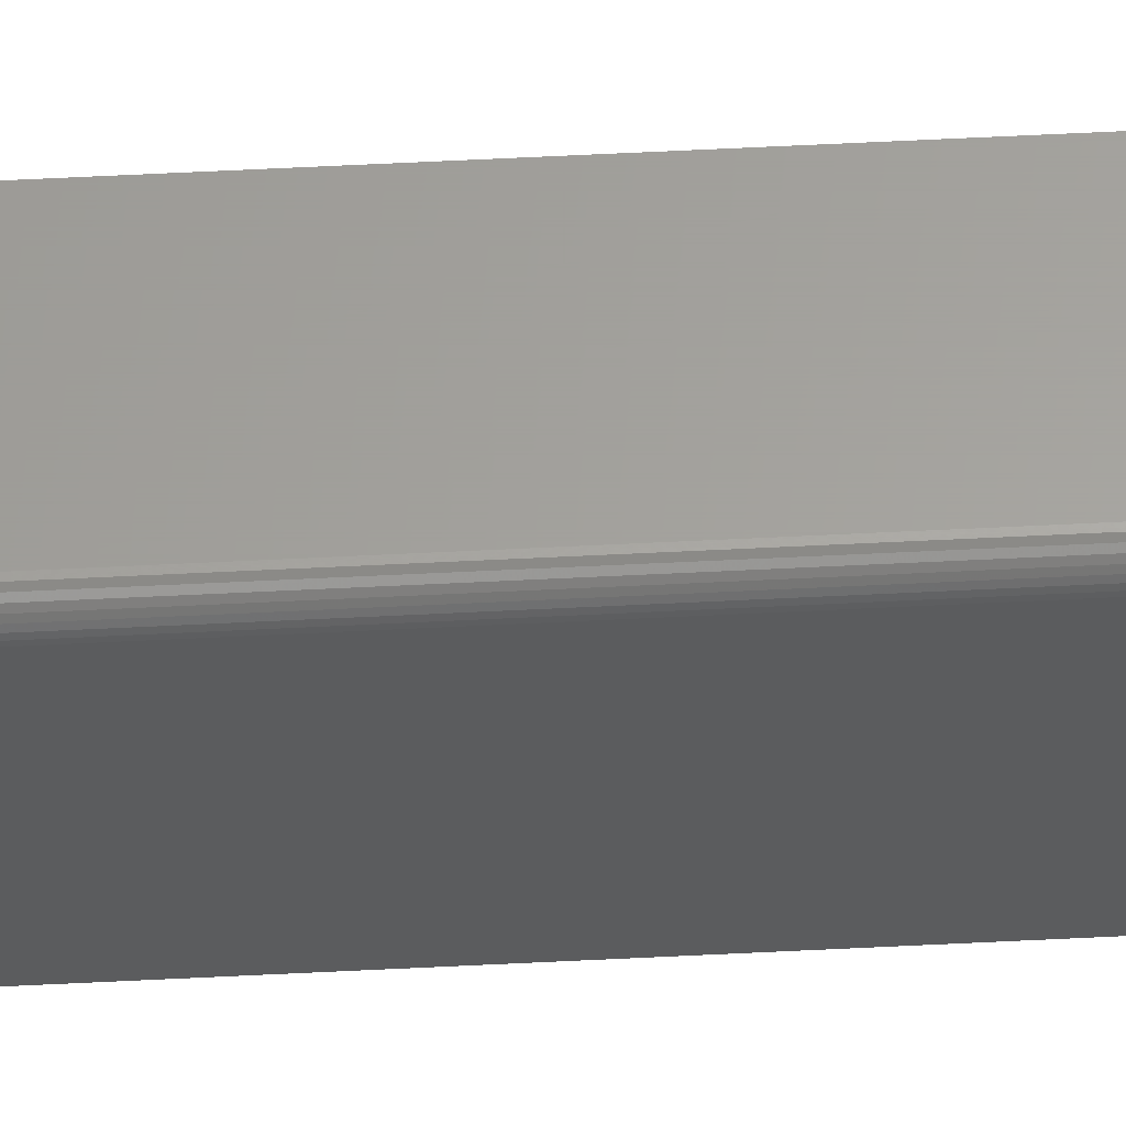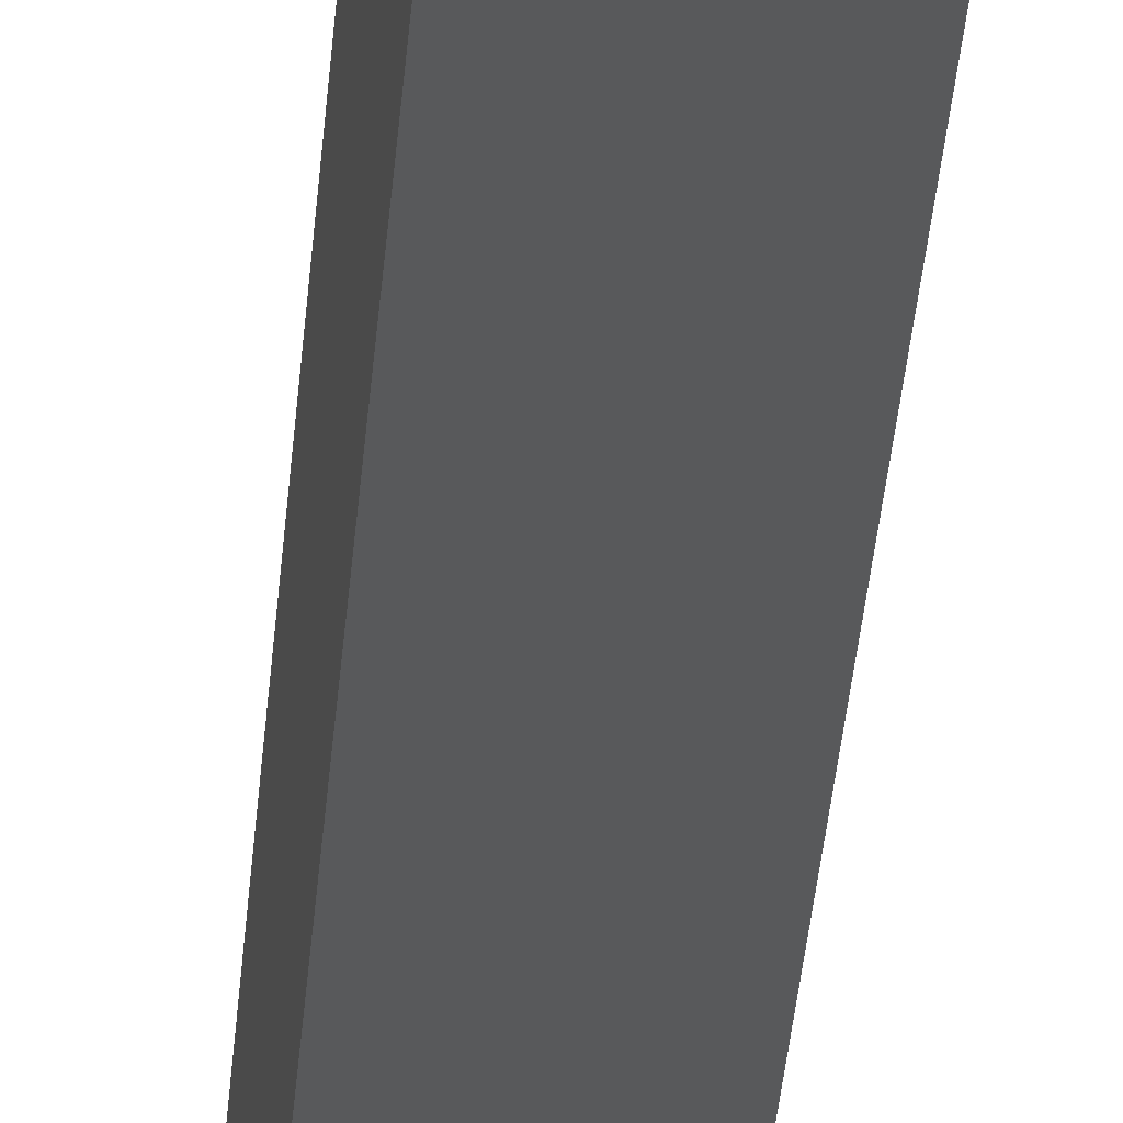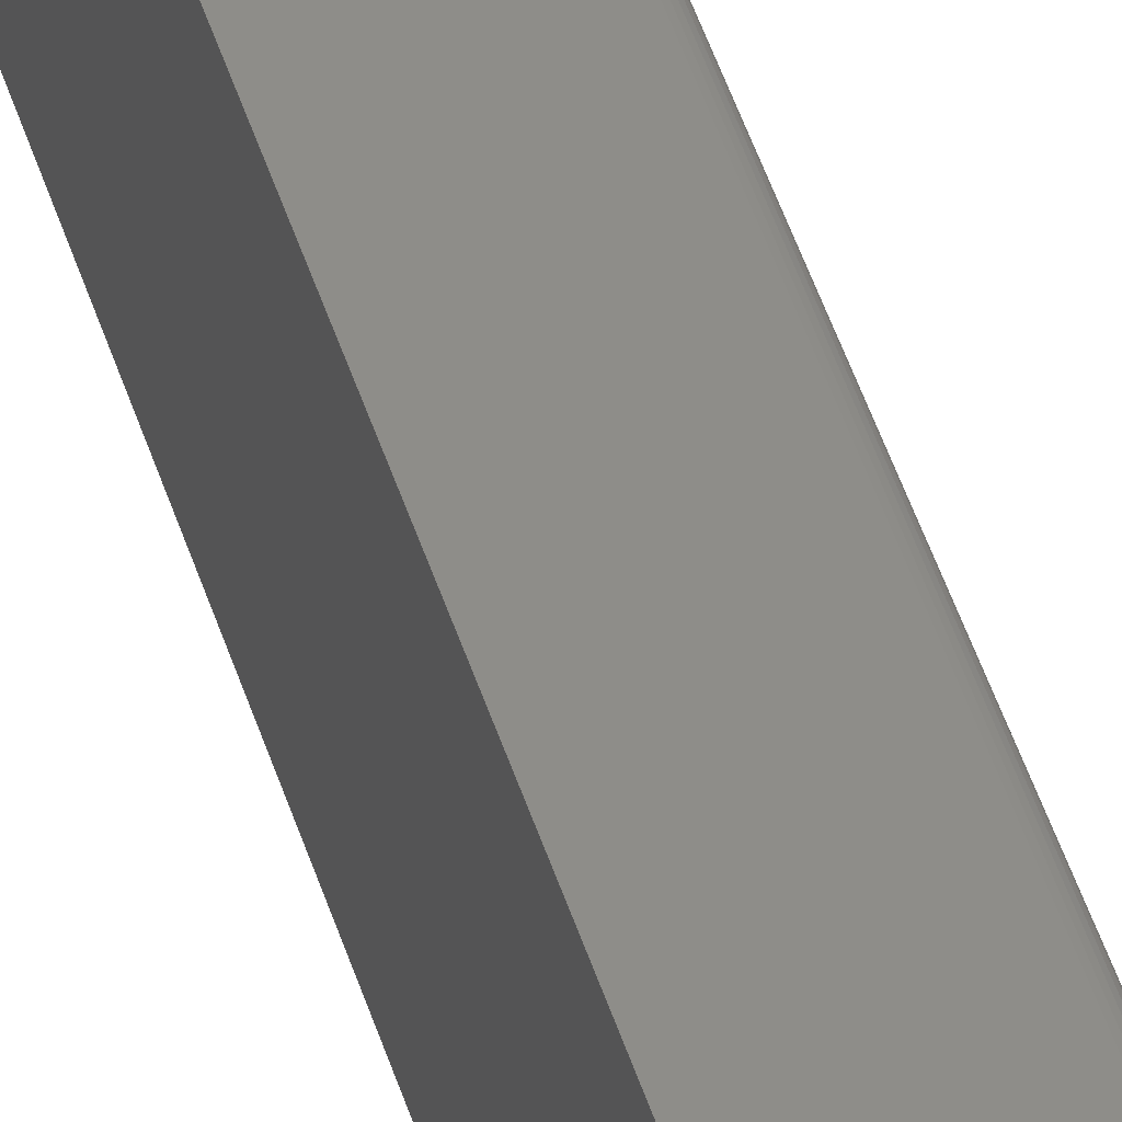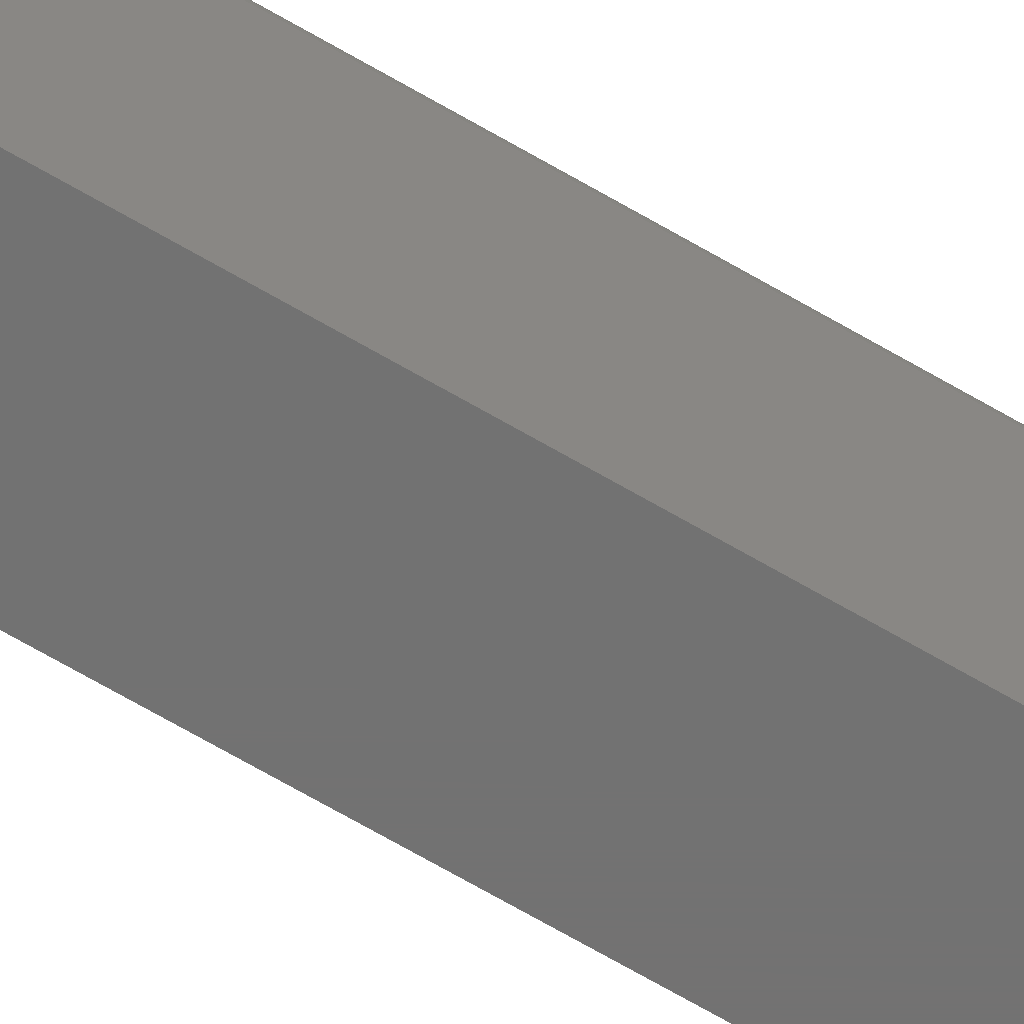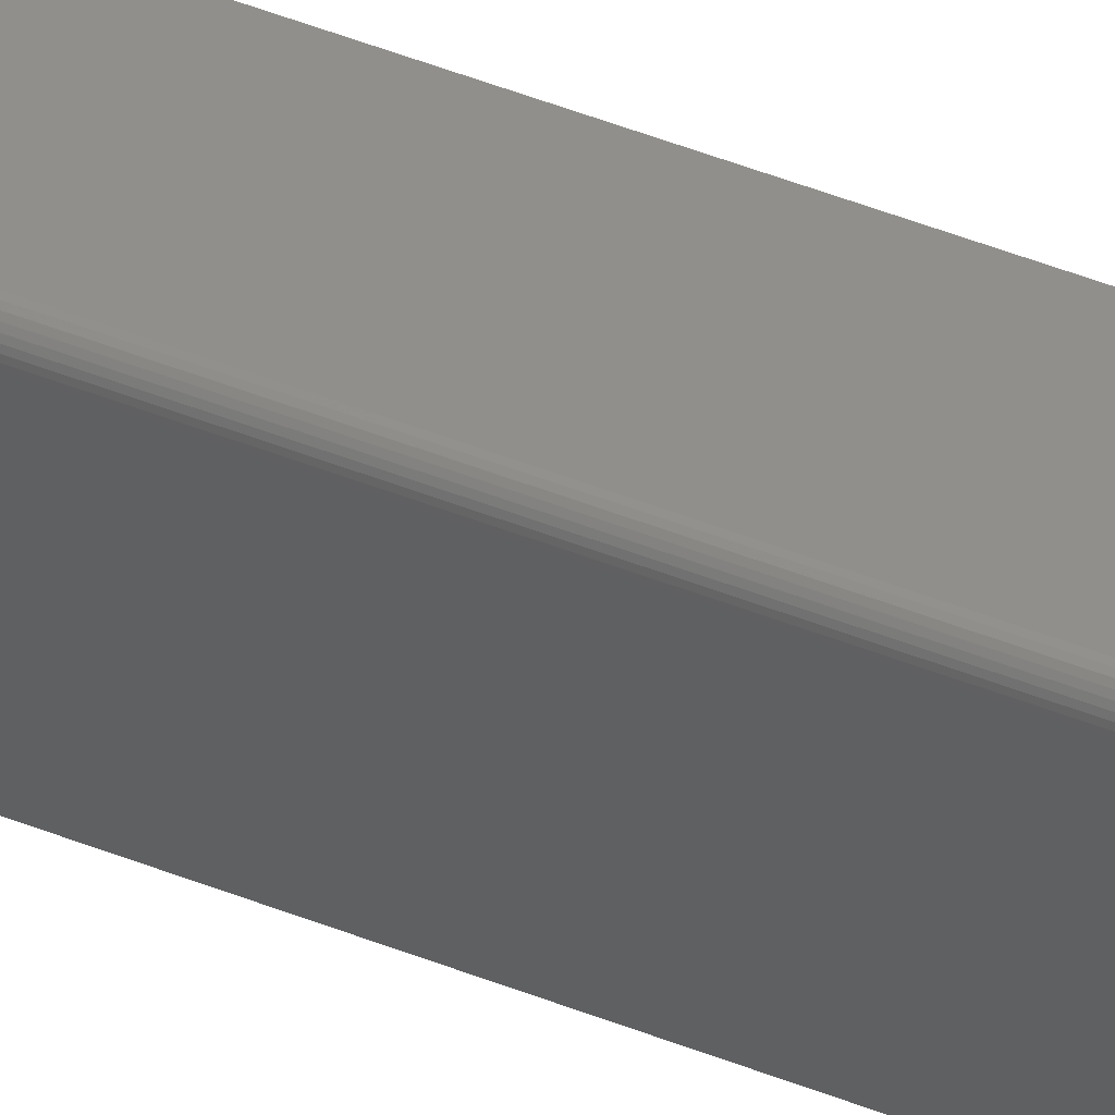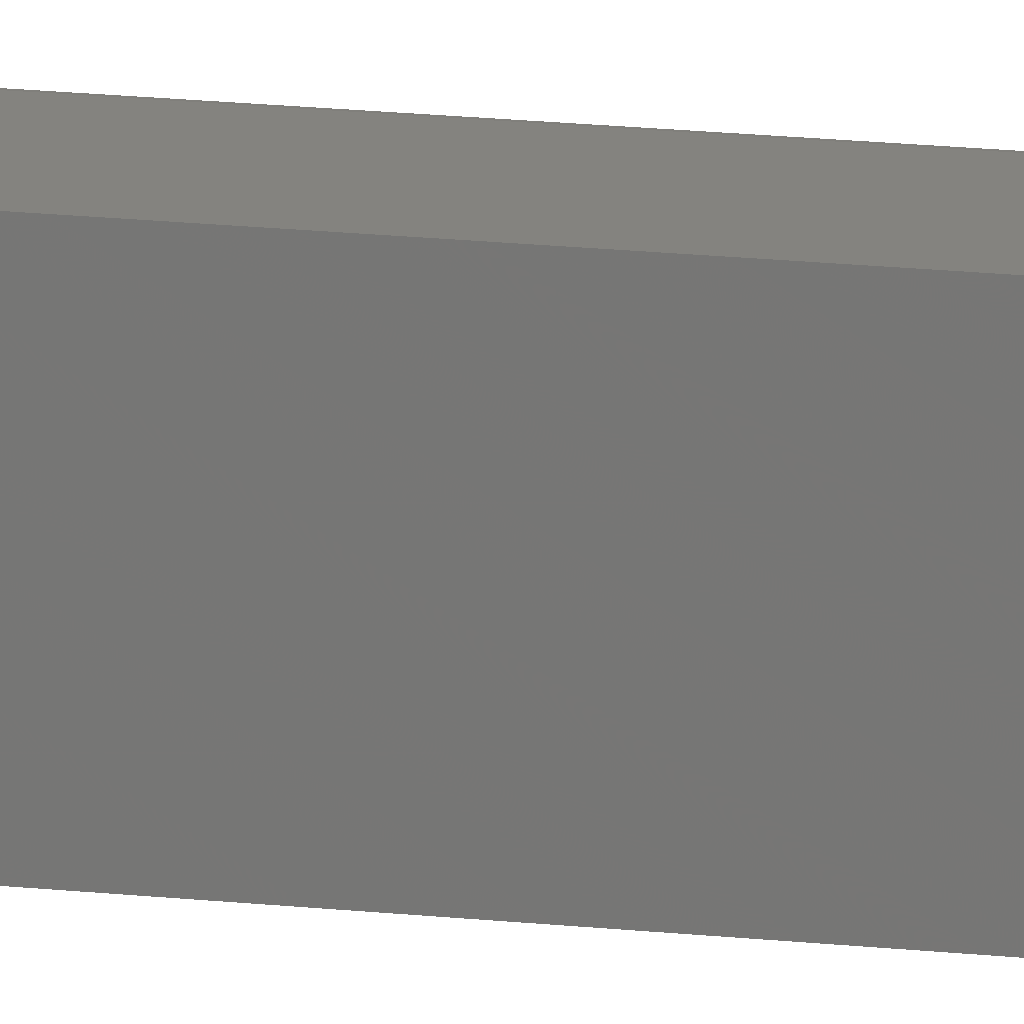
<metadata>
{"format":"stl","ext":"stl","renderer":"f3d","projection":"perspective","resolution":1024,"background":"white","views":[{"elev":61.5,"azim":-92.9,"up":"+Z"},{"elev":-21.5,"azim":177.2,"up":"+Z"},{"elev":38.9,"azim":165.4,"up":"+Z"},{"elev":-64.4,"azim":-121.1,"up":"+Z"},{"elev":50.9,"azim":-66.9,"up":"+Z"},{"elev":18.2,"azim":101.9,"up":"+Z"}]}
</metadata>
<code>
# stl→obj: 24 verts, 44 faces
v -0.03117 -0.75 0.05245
v -0.02901 -0.75 0.0546
v -0.0302 -0.75 0.05363
v -0.03248 -0.75 0.04811
v -0.03248 -0.75 -0.05592
v 0.03857 -0.75 -0.05592
v 0.03857 -0.75 0.05592
v -0.03189 -0.75 0.0511
v -0.03233 -0.75 0.04963
v -0.02467 -0.75 0.05592
v -0.0262 -0.75 0.05577
v -0.02766 -0.75 0.05533
v -0.0302 0.75 0.05363
v -0.02901 0.75 0.0546
v -0.03117 0.75 0.05245
v 0.03857 0.75 -0.05592
v -0.03248 0.75 -0.05592
v -0.03248 0.75 0.04811
v 0.03857 0.75 0.05592
v -0.03233 0.75 0.04963
v -0.03189 0.75 0.0511
v -0.02766 0.75 0.05533
v -0.0262 0.75 0.05577
v -0.02467 0.75 0.05592
f 1 2 3
f 4 5 6
f 7 2 1
f 7 1 8
f 7 8 9
f 7 9 4
f 7 4 6
f 2 7 10
f 2 10 11
f 2 11 12
f 13 14 15
f 16 17 18
f 19 16 18
f 19 18 20
f 19 20 21
f 19 21 15
f 19 15 14
f 14 22 23
f 14 23 24
f 14 24 19
f 18 17 4
f 4 17 5
f 19 24 7
f 7 24 10
f 18 4 20
f 20 4 9
f 20 9 21
f 21 9 8
f 21 8 15
f 15 8 1
f 15 1 13
f 13 1 3
f 13 3 14
f 14 3 2
f 14 2 22
f 22 2 12
f 22 12 23
f 23 12 11
f 23 11 24
f 24 11 10
f 16 19 6
f 6 19 7
f 17 16 5
f 5 16 6

</code>
